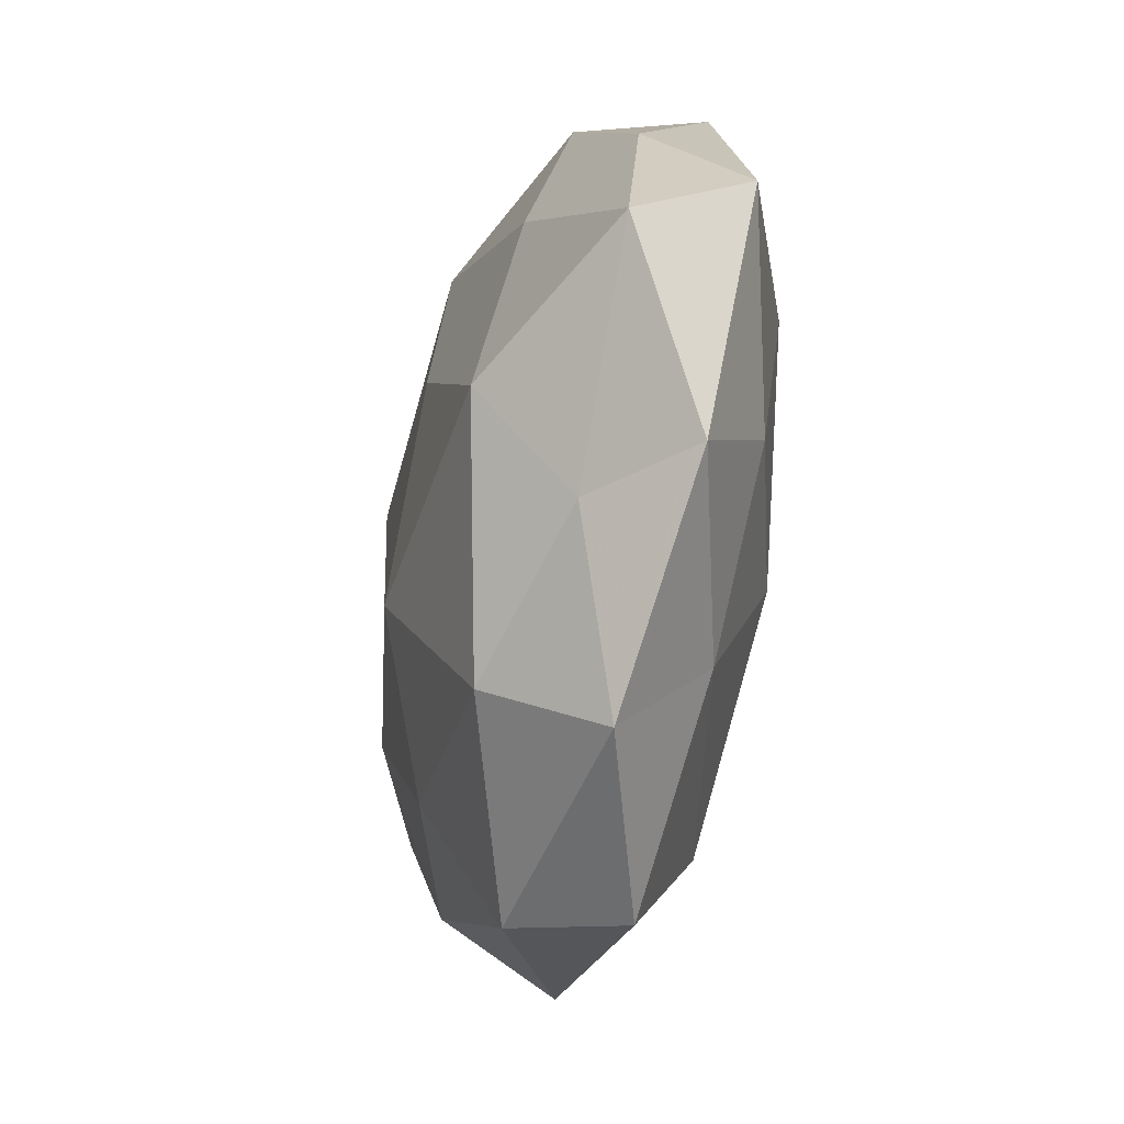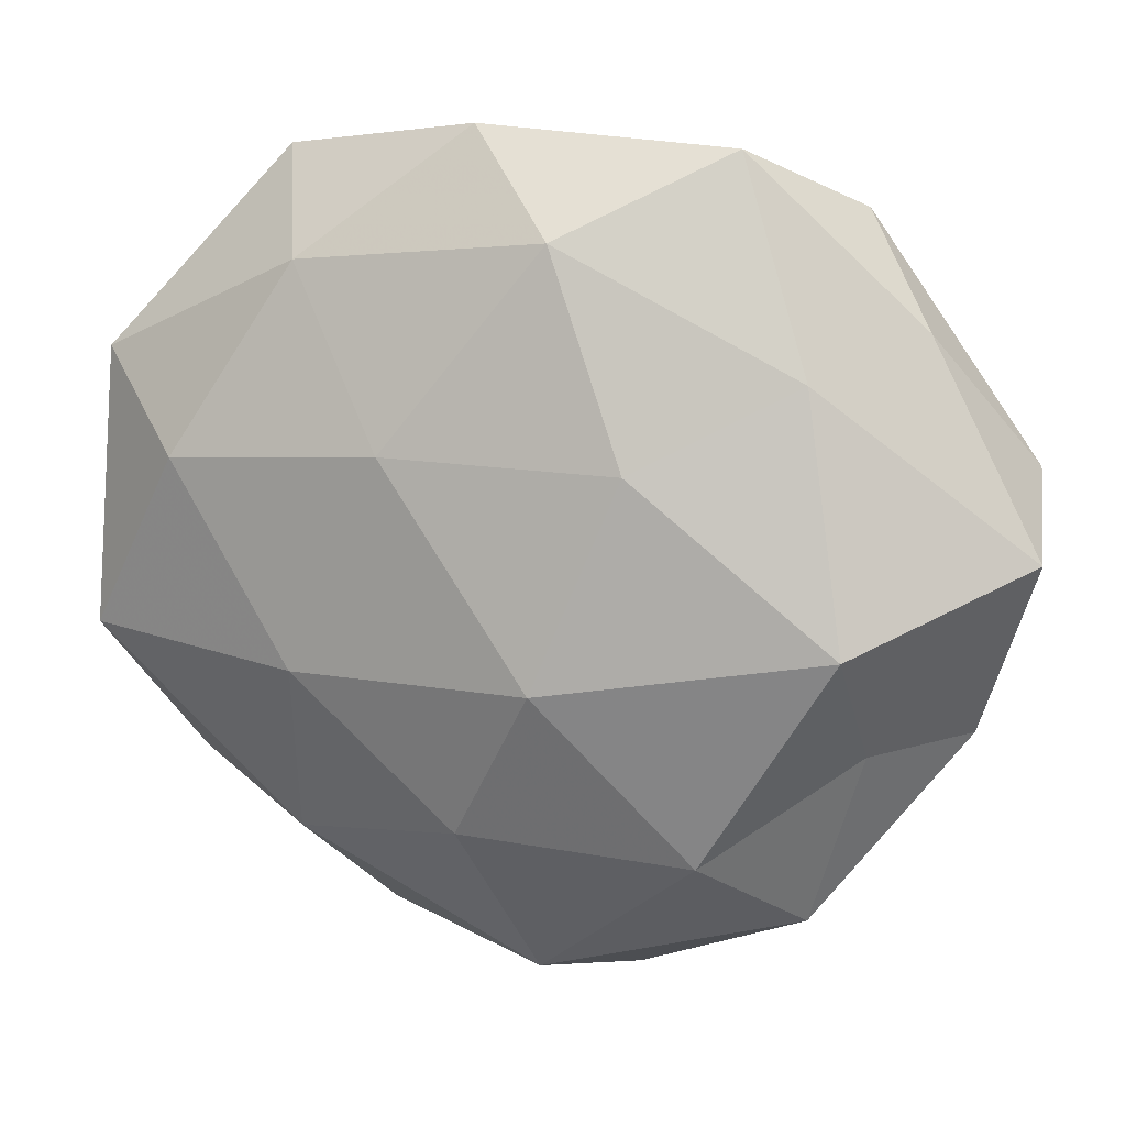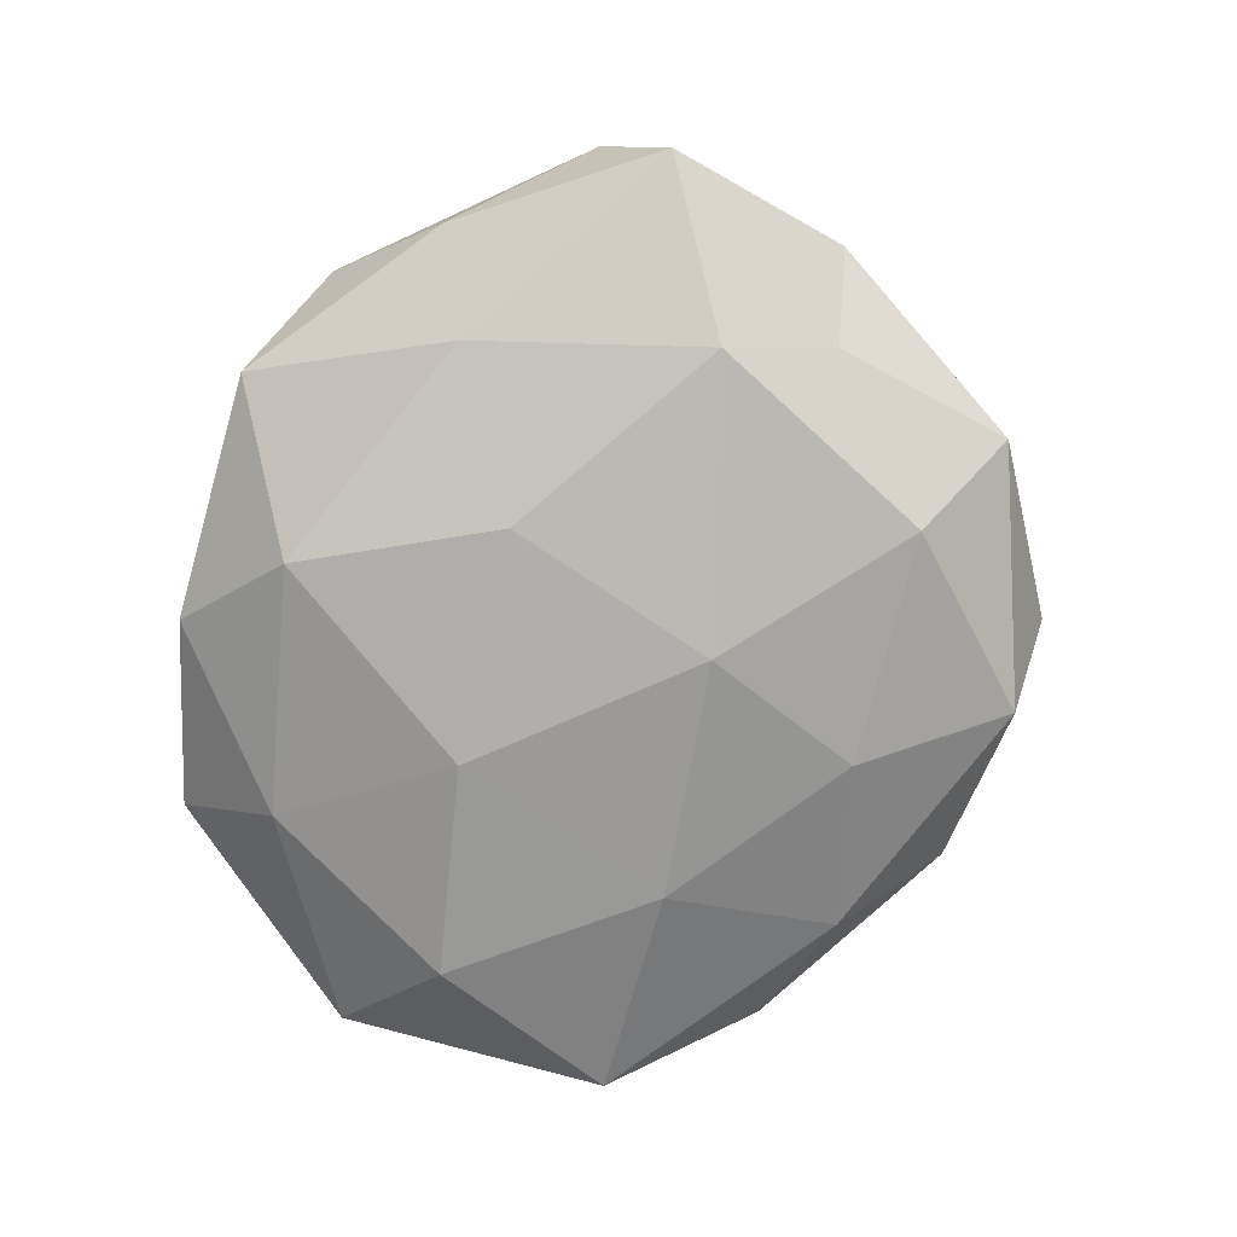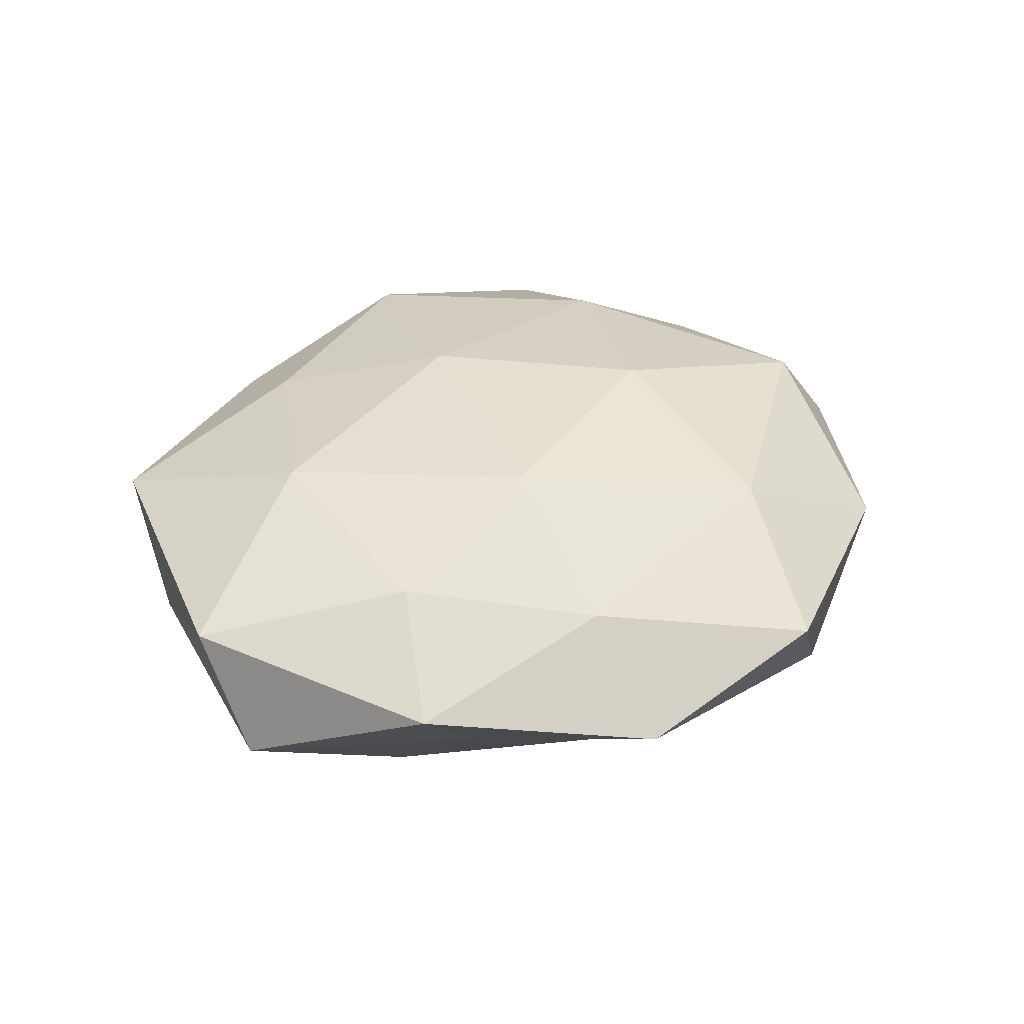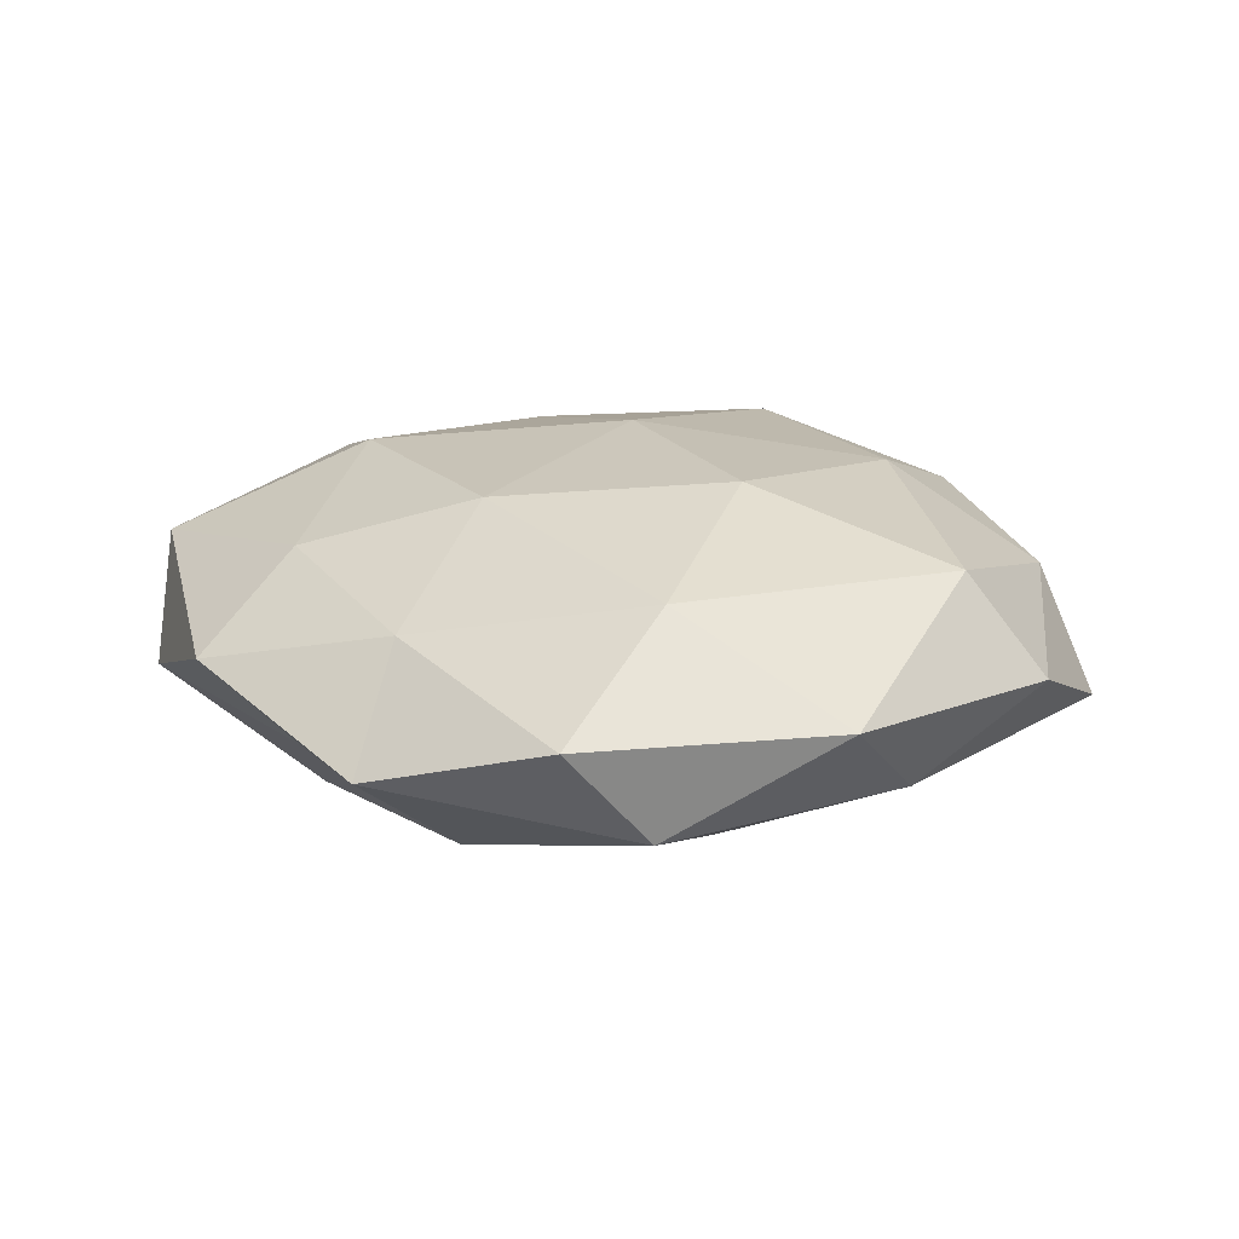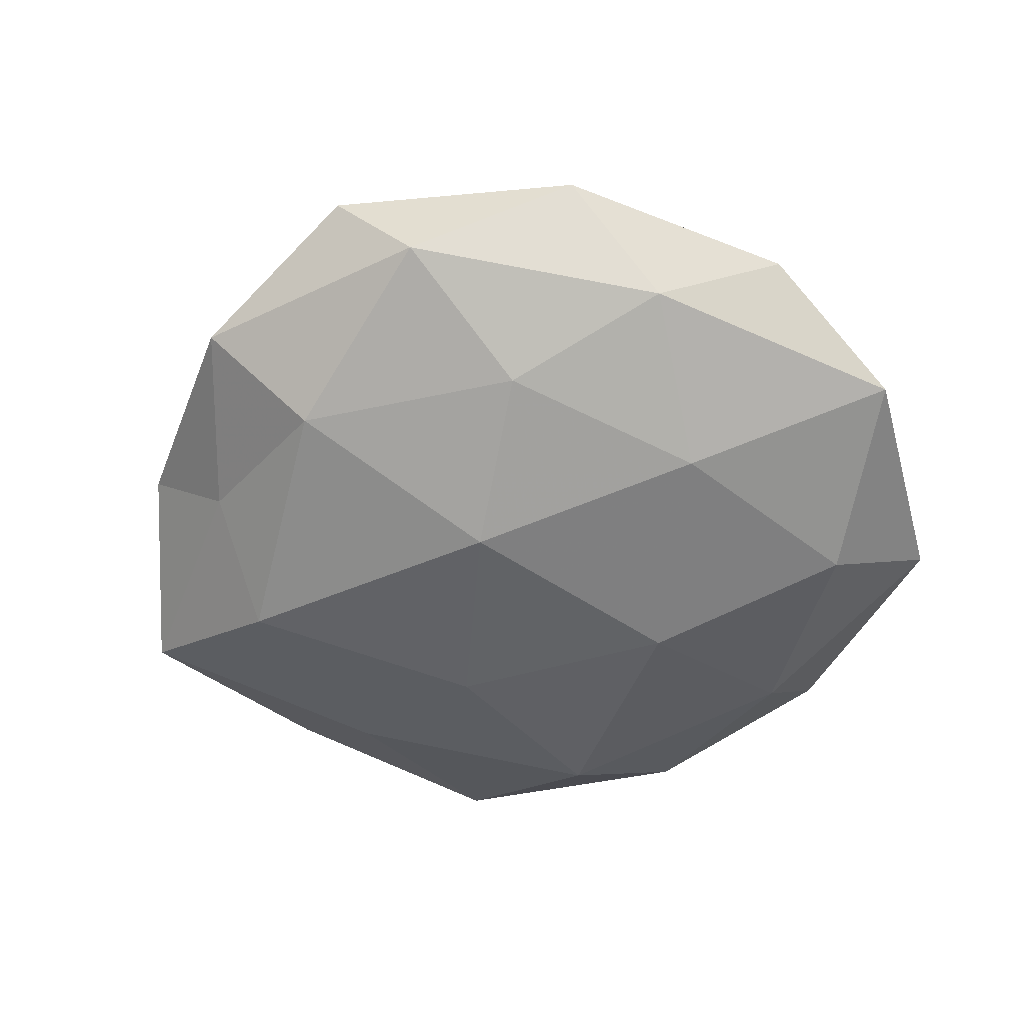
<metadata>
{"format":"obj","ext":"obj","renderer":"f3d","projection":"perspective","resolution":1024,"background":"white","views":[{"elev":-35.2,"azim":-103.4,"up":"+Y"},{"elev":13.6,"azim":-165.7,"up":"+Y"},{"elev":-79.1,"azim":-100.8,"up":"+Z"},{"elev":35.2,"azim":-57.3,"up":"+Z"},{"elev":21.4,"azim":-2.9,"up":"+Z"},{"elev":-55.4,"azim":17.4,"up":"+Z"}]}
</metadata>
<code>
v -0.05165 -0.02089 0.002843
v -0.05785 0.01109 0.007814
v 0.03293 0.006239 0.01723
v 0.0372 -0.02732 0.0146
v -0.04538 0.02792 -0.001957
v -0.0323 0.01436 0.01838
v 0.03367 0.04793 0.002464
v 0.001199 0.01214 0.02111
v -0.002493 -0.01297 -0.02244
v -0.009776 0.03298 0.01548
v -0.001169 0.04707 0.00626
v 0.002003 -0.03978 0.01588
v 0.02858 -0.0134 -0.01712
v 0.04403 0.01156 -0.01479
v 0.03054 -0.03598 -0.008401
v -0.01781 -0.01437 0.01999
v -0.05942 0.002457 -0.007215
v -0.02333 0.04877 -0.00437
v -0.03828 -0.007215 -0.0196
v 0.04365 0.02412 0.008807
v 0.05604 0.02298 -0.003384
v -0.04003 -0.02167 -0.008052
v -0.0328 0.0231 -0.01264
v -0.03259 -0.04494 -0.00251
v 0.008268 0.05123 -0.005198
v -0.01305 0.01301 -0.02017
v -0.01018 -0.05553 0.005388
v 3.016e-05 -0.05228 -0.007155
v 0.02229 -0.04931 0.004183
v 0.05139 -0.002352 0.006172
v -0.03638 0.04114 0.009421
v 0.02905 0.03538 -0.01109
v 0.05701 -0.01135 -0.008082
v -0.003141 0.03866 -0.01573
v -0.02787 -0.03272 0.009992
v 0.008478 -0.03281 -0.01553
v 0.047 -0.02988 0.001857
v -0.02107 -0.03497 -0.01507
v 0.01626 0.01389 -0.0198
v 0.0127 -0.0141 0.02132
v -0.0404 -0.01049 0.01298
v 0.02045 0.03577 0.01528
f 6 8 10
f 16 8 6
f 1 2 17
f 17 2 5
f 7 20 21
f 22 1 17
f 17 19 22
f 5 23 17
f 18 23 5
f 23 19 17
f 24 1 22
f 25 11 7
f 25 18 11
f 9 19 26
f 23 26 19
f 27 24 28
f 29 4 12
f 27 29 12
f 28 15 29
f 27 28 29
f 4 30 3
f 3 30 20
f 21 20 30
f 31 5 2
f 31 2 6
f 10 31 6
f 11 31 10
f 18 5 31
f 18 31 11
f 7 21 32
f 32 21 14
f 25 7 32
f 33 13 14
f 15 13 33
f 14 21 33
f 21 30 33
f 34 23 18
f 25 34 18
f 34 26 23
f 25 32 34
f 12 16 35
f 35 1 24
f 27 12 35
f 27 35 24
f 9 13 36
f 15 36 13
f 28 36 15
f 29 37 4
f 29 15 37
f 4 37 30
f 37 15 33
f 33 30 37
f 38 19 9
f 38 22 19
f 24 22 38
f 24 38 28
f 36 38 9
f 28 38 36
f 39 13 9
f 39 14 13
f 26 39 9
f 32 14 39
f 34 39 26
f 32 39 34
f 40 4 3
f 3 8 40
f 12 4 40
f 16 40 8
f 12 40 16
f 1 41 2
f 6 2 41
f 41 16 6
f 35 41 1
f 35 16 41
f 42 8 3
f 42 10 8
f 11 42 7
f 11 10 42
f 20 42 3
f 7 42 20

</code>
